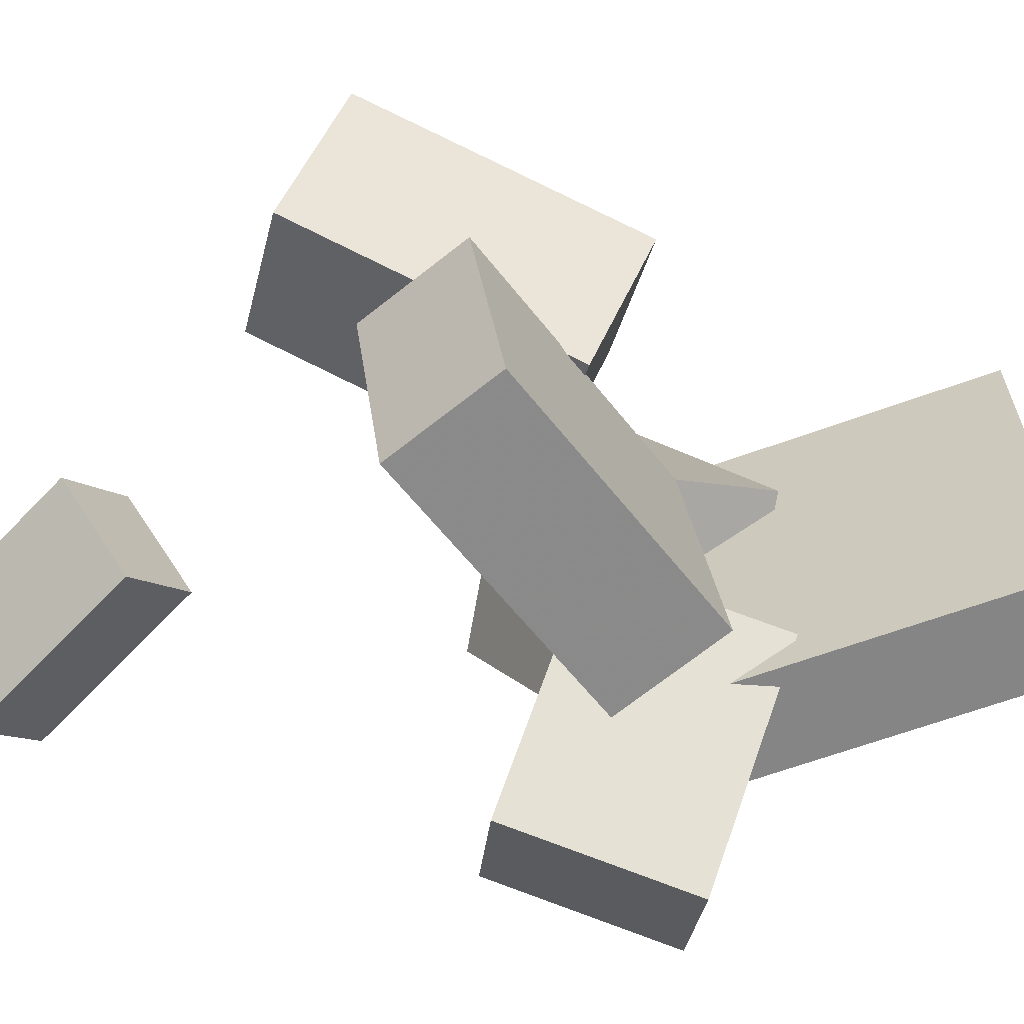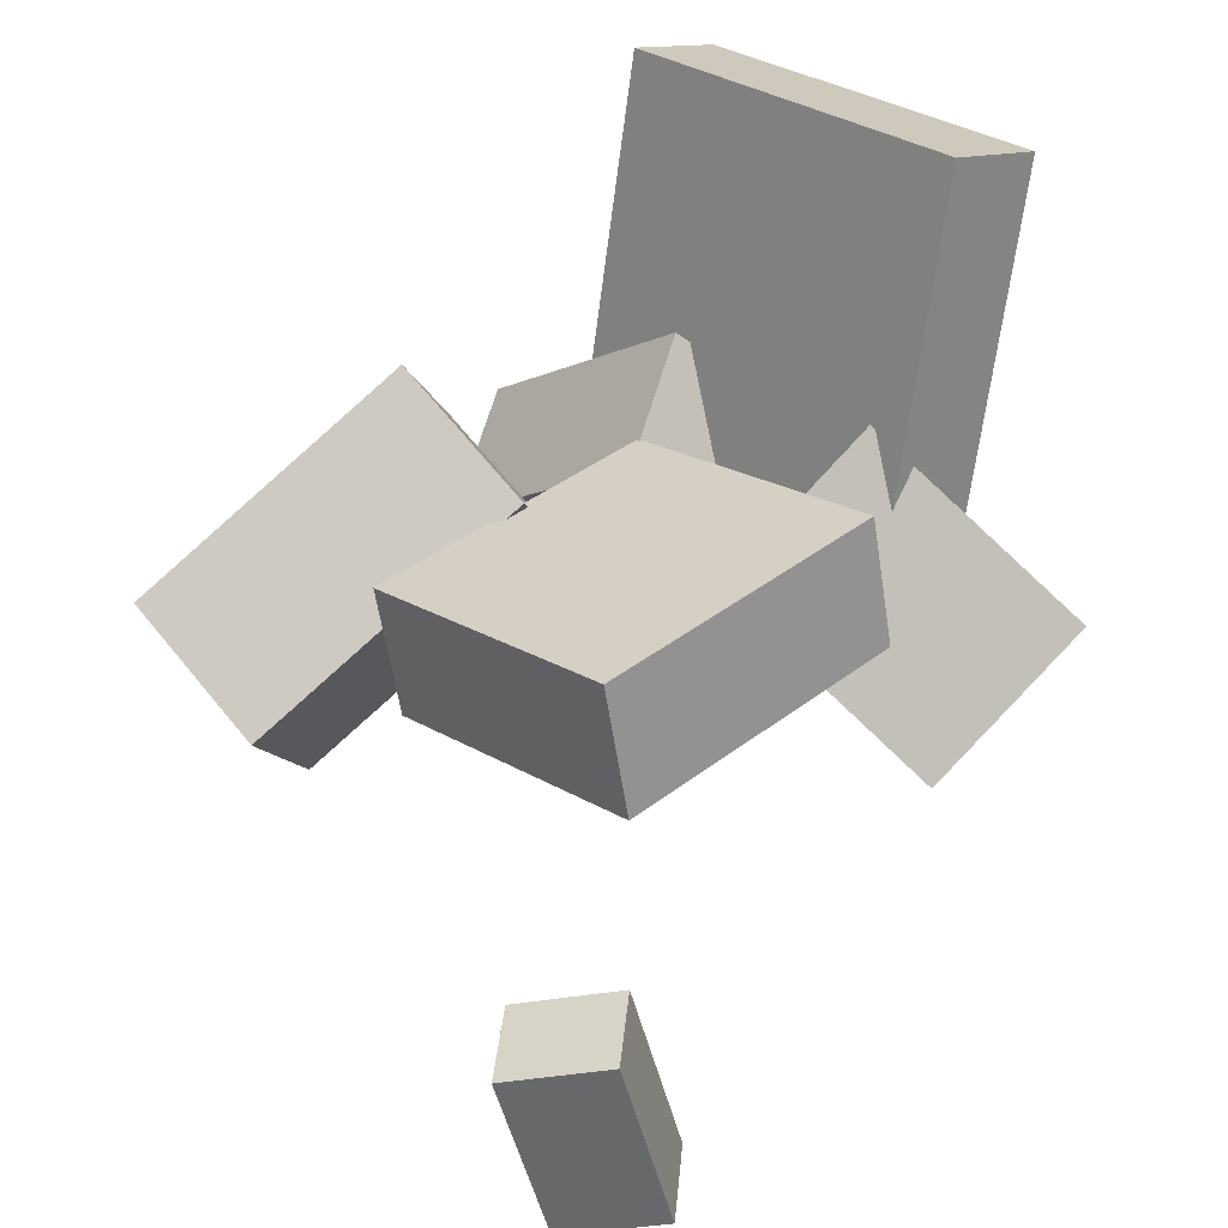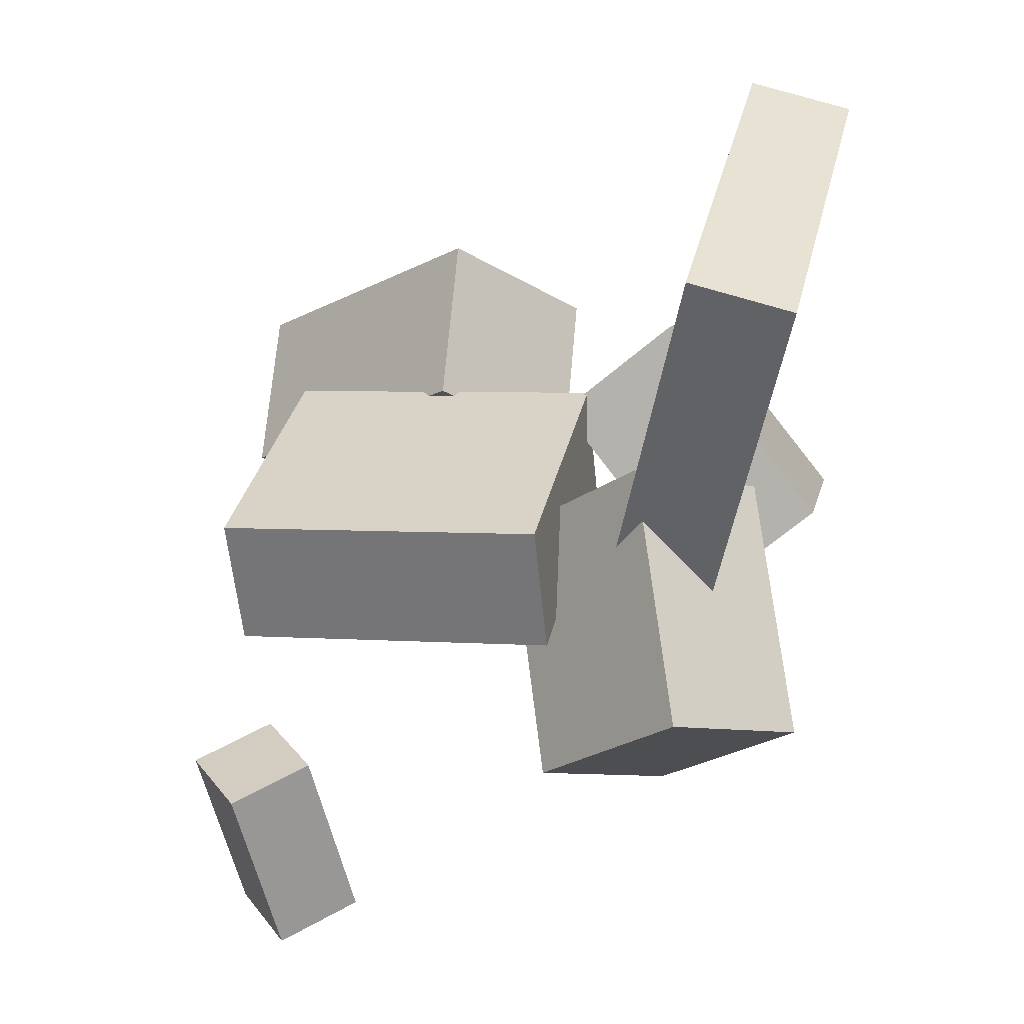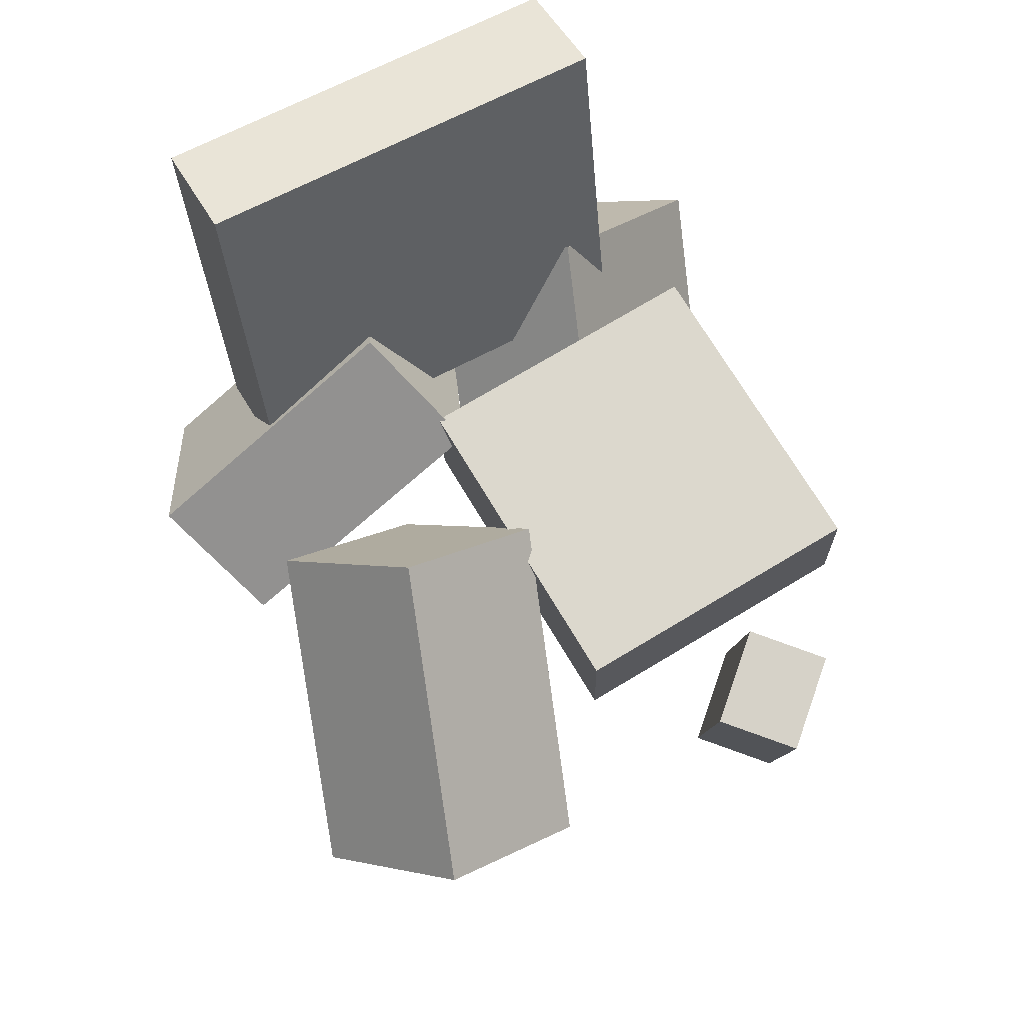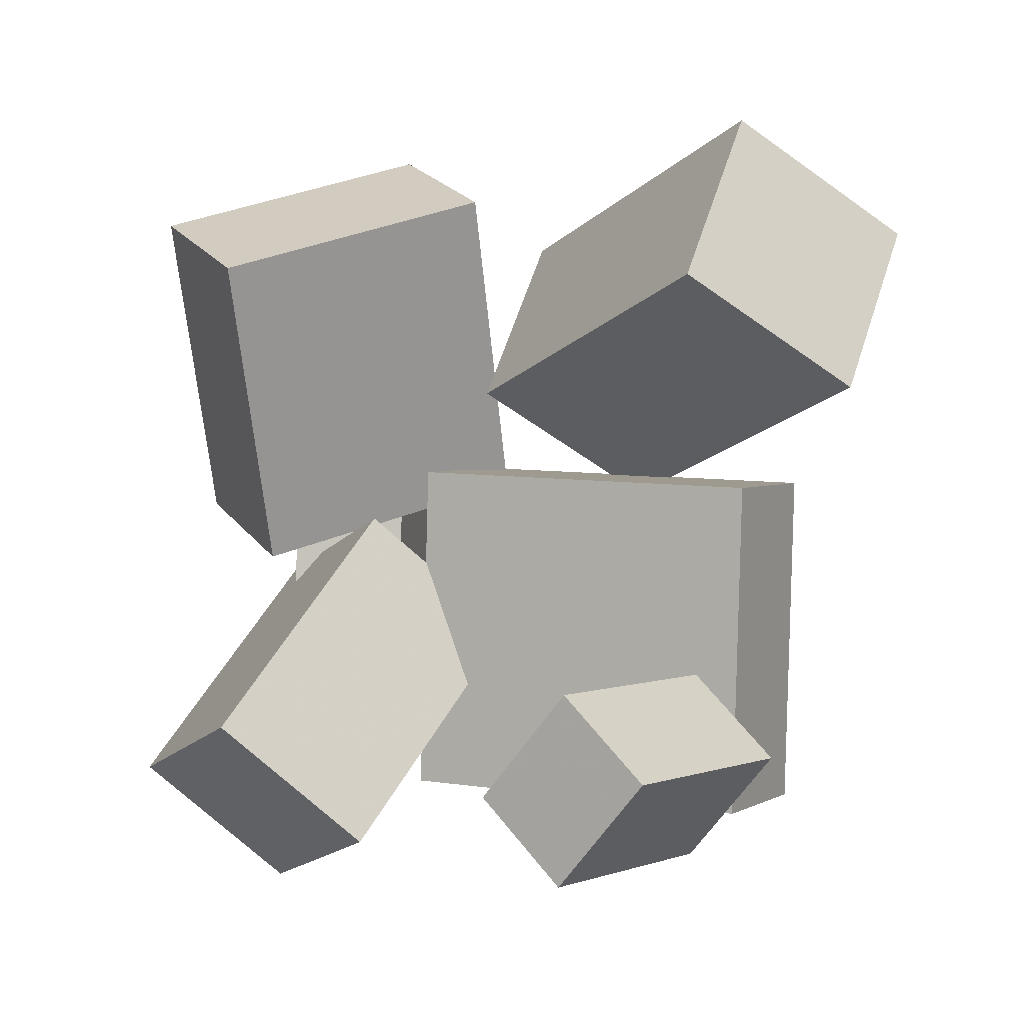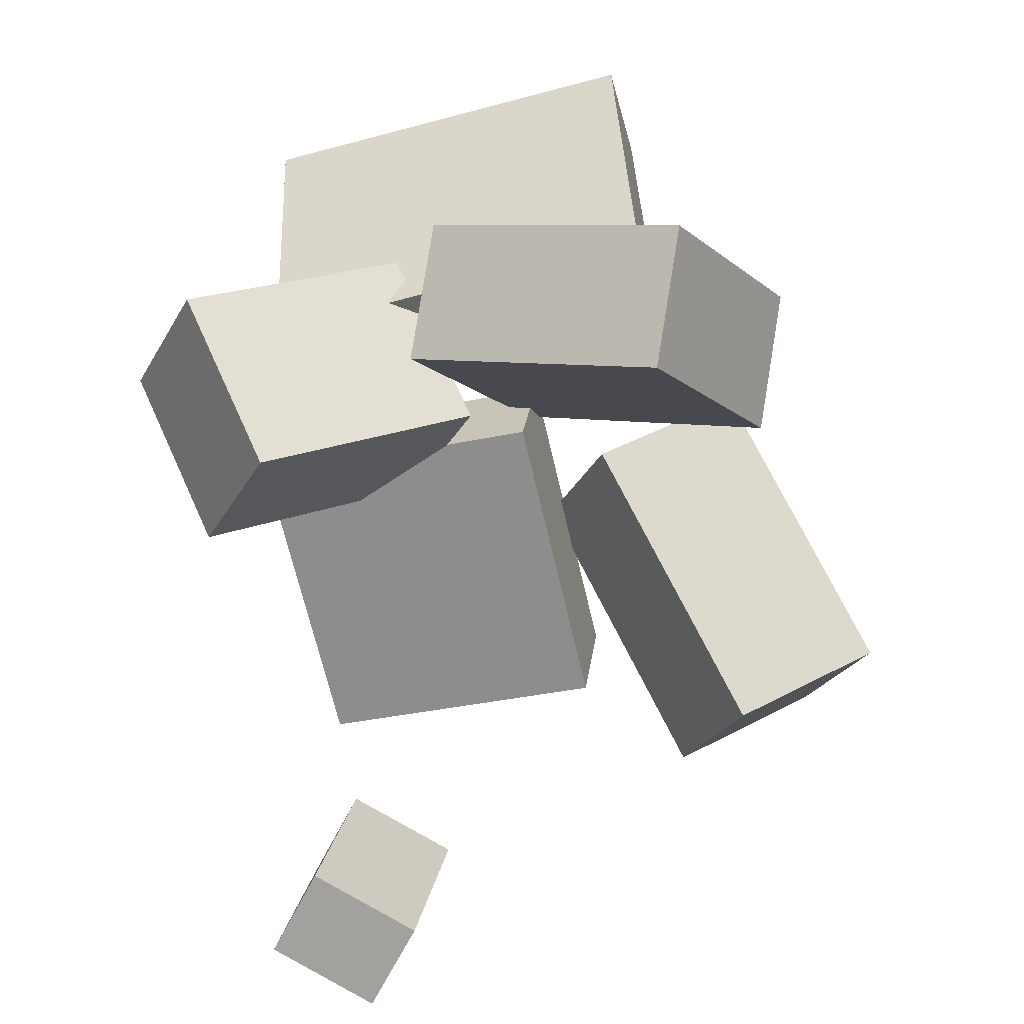
<metadata>
{"format":"obj","ext":"obj","renderer":"f3d","projection":"perspective","resolution":1024,"background":"white","views":[{"elev":-63.5,"azim":120.3,"up":"+Z"},{"elev":28.7,"azim":140.6,"up":"+Y"},{"elev":37.1,"azim":-164.7,"up":"+Y"},{"elev":63.3,"azim":63.1,"up":"+Y"},{"elev":-2.8,"azim":19.4,"up":"+Z"},{"elev":-60.3,"azim":-72.6,"up":"+Y"}]}
</metadata>
<code>
v -0.1921 0.03789 -0.1648
v -0.1794 0.03846 0.1844
v -0.2462 0.3435 -0.1634
v -0.2336 0.3441 0.1858
v -0.104 0.05352 -0.1681
v -0.09127 0.05409 0.1812
v -0.1581 0.3592 -0.1666
v -0.1454 0.3597 0.1826
f 1.0 7.0 5.0
f 1.0 3.0 7.0
f 1.0 4.0 3.0
f 1.0 2.0 4.0
f 3.0 8.0 7.0
f 3.0 4.0 8.0
f 5.0 7.0 8.0
f 5.0 8.0 6.0
f 1.0 5.0 6.0
f 1.0 6.0 2.0
f 2.0 6.0 8.0
f 2.0 8.0 4.0
v 0.1002 0.09038 0.01771
v 0.0009901 -0.007897 0.09532
v 0.121 0.1689 0.1438
v 0.02183 0.07064 0.2214
v 0.3156 -0.07417 0.08459
v 0.2164 -0.1725 0.1622
v 0.3364 0.004367 0.2107
v 0.2373 -0.09391 0.2883
f 9.0 15.0 13.0
f 9.0 11.0 15.0
f 9.0 12.0 11.0
f 9.0 10.0 12.0
f 11.0 16.0 15.0
f 11.0 12.0 16.0
f 13.0 15.0 16.0
f 13.0 16.0 14.0
f 9.0 13.0 14.0
f 9.0 14.0 10.0
f 10.0 14.0 16.0
f 10.0 16.0 12.0
v -0.1615 -0.1633 -0.1726
v -0.08716 -0.03322 -0.006043
v -0.2811 -0.0481 -0.2093
v -0.2067 0.08202 -0.0427
v -0.07173 -0.09896 -0.263
v 0.002633 0.03116 -0.09643
v -0.1913 0.01628 -0.2997
v -0.1169 0.1464 -0.1331
f 17.0 23.0 21.0
f 17.0 19.0 23.0
f 17.0 20.0 19.0
f 17.0 18.0 20.0
f 19.0 24.0 23.0
f 19.0 20.0 24.0
f 21.0 23.0 24.0
f 21.0 24.0 22.0
f 17.0 21.0 22.0
f 17.0 22.0 18.0
f 18.0 22.0 24.0
f 18.0 24.0 20.0
v 0.1296 -0.3709 -0.2107
v 0.174 -0.2093 -0.1987
v 0.1865 -0.3823 -0.268
v 0.2309 -0.2207 -0.256
v 0.1943 -0.3938 -0.1418
v 0.2387 -0.2322 -0.1298
v 0.2513 -0.4052 -0.1991
v 0.2957 -0.2436 -0.1871
f 25.0 31.0 29.0
f 25.0 27.0 31.0
f 25.0 28.0 27.0
f 25.0 26.0 28.0
f 27.0 32.0 31.0
f 27.0 28.0 32.0
f 29.0 31.0 32.0
f 29.0 32.0 30.0
f 25.0 29.0 30.0
f 25.0 30.0 26.0
f 26.0 30.0 32.0
f 26.0 32.0 28.0
v 0.2247 -0.04827 0.01191
v -0.04749 -0.01473 0.0319
v 0.2092 -0.02394 -0.2397
v -0.06297 0.009593 -0.2197
v 0.2391 0.06266 0.02175
v -0.0331 0.0962 0.04175
v 0.2236 0.08699 -0.2298
v -0.04858 0.1205 -0.2098
f 33.0 39.0 37.0
f 33.0 35.0 39.0
f 33.0 36.0 35.0
f 33.0 34.0 36.0
f 35.0 40.0 39.0
f 35.0 36.0 40.0
f 37.0 39.0 40.0
f 37.0 40.0 38.0
f 33.0 37.0 38.0
f 33.0 38.0 34.0
f 34.0 38.0 40.0
f 34.0 40.0 36.0
v -0.168 -0.05337 -0.03675
v -0.1525 -0.1748 0.1829
v -0.2551 0.02315 0.01172
v -0.2395 -0.09828 0.2314
v -0.01343 0.08205 0.02716
v 0.002131 -0.03938 0.2468
v -0.1005 0.1586 0.07562
v -0.08493 0.03713 0.2953
f 41.0 47.0 45.0
f 41.0 43.0 47.0
f 41.0 44.0 43.0
f 41.0 42.0 44.0
f 43.0 48.0 47.0
f 43.0 44.0 48.0
f 45.0 47.0 48.0
f 45.0 48.0 46.0
f 41.0 45.0 46.0
f 41.0 46.0 42.0
f 42.0 46.0 48.0
f 42.0 48.0 44.0

</code>
